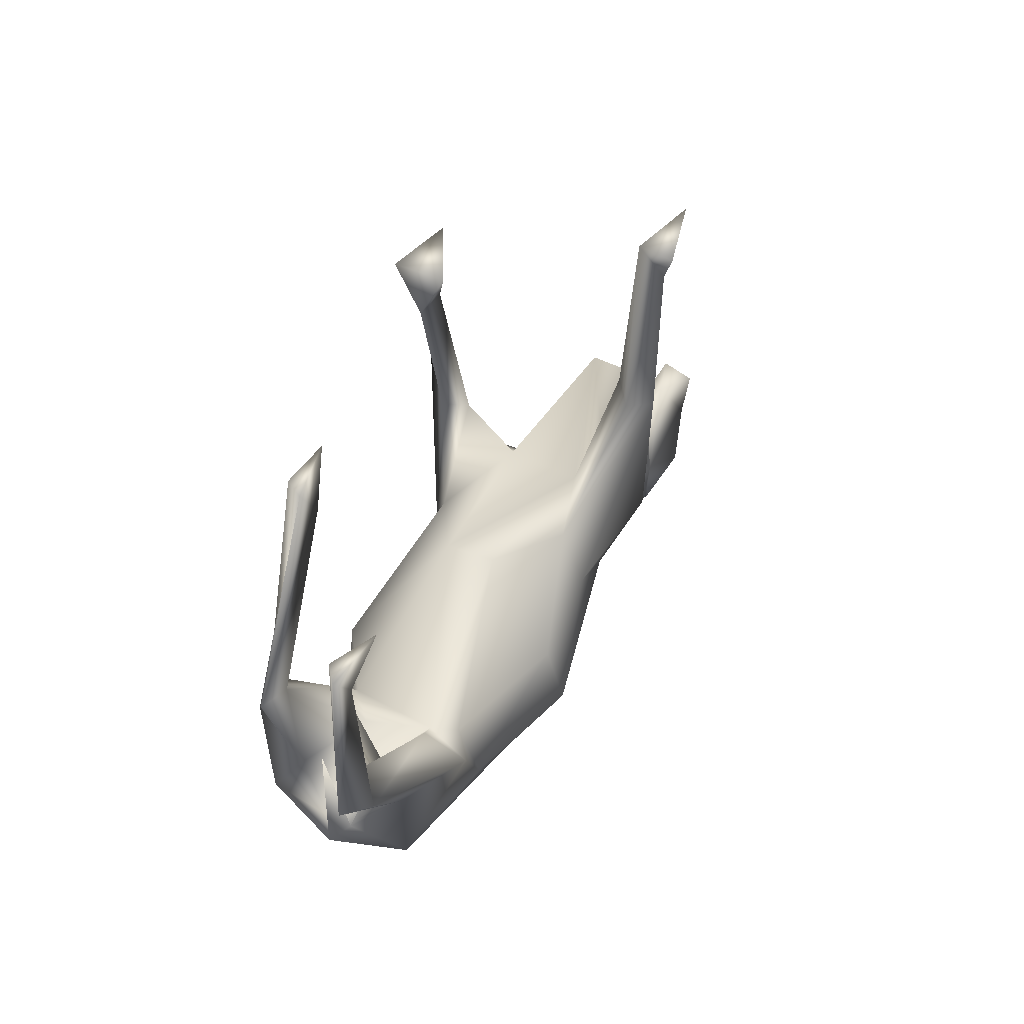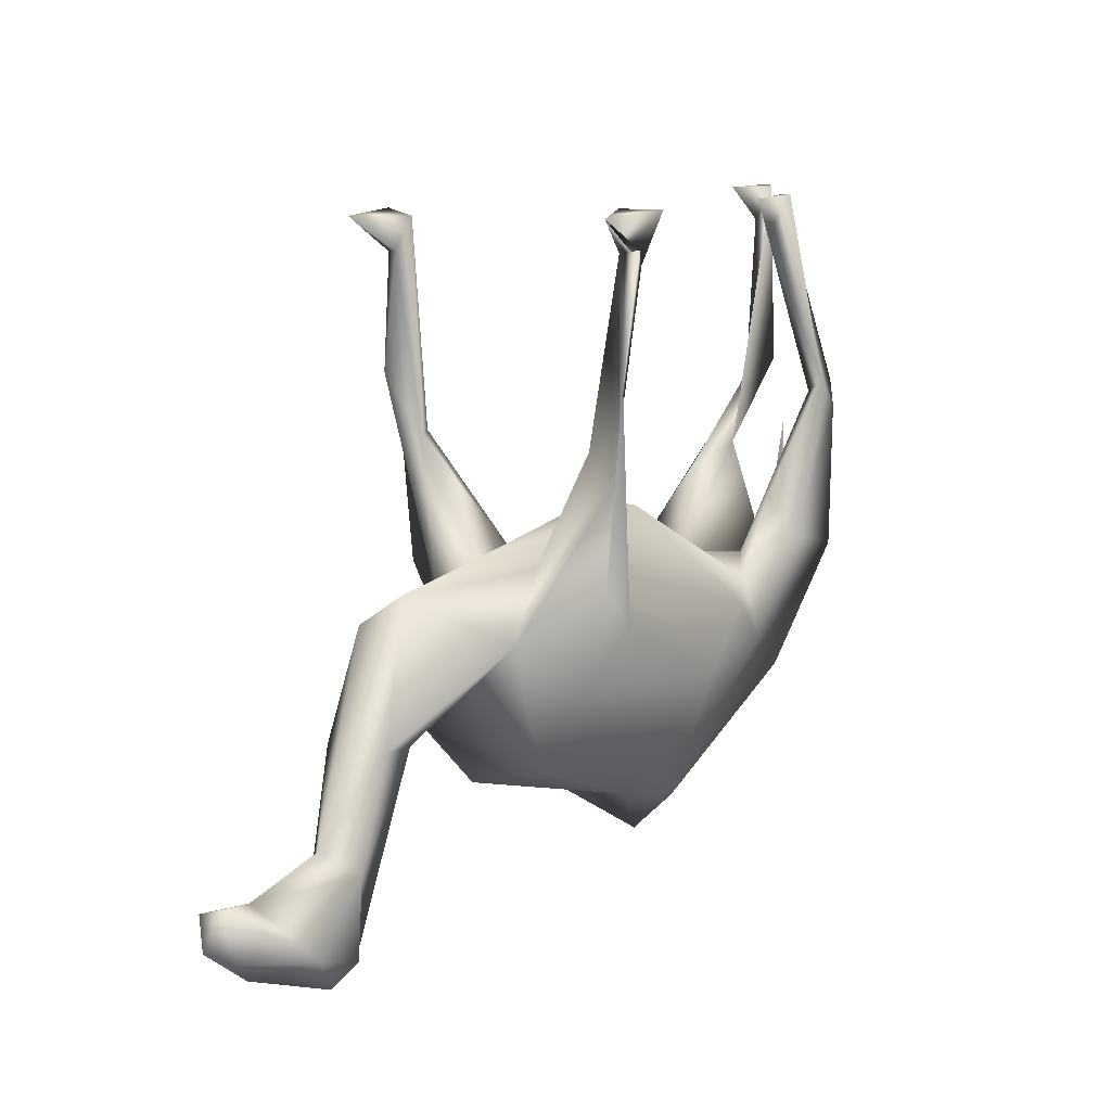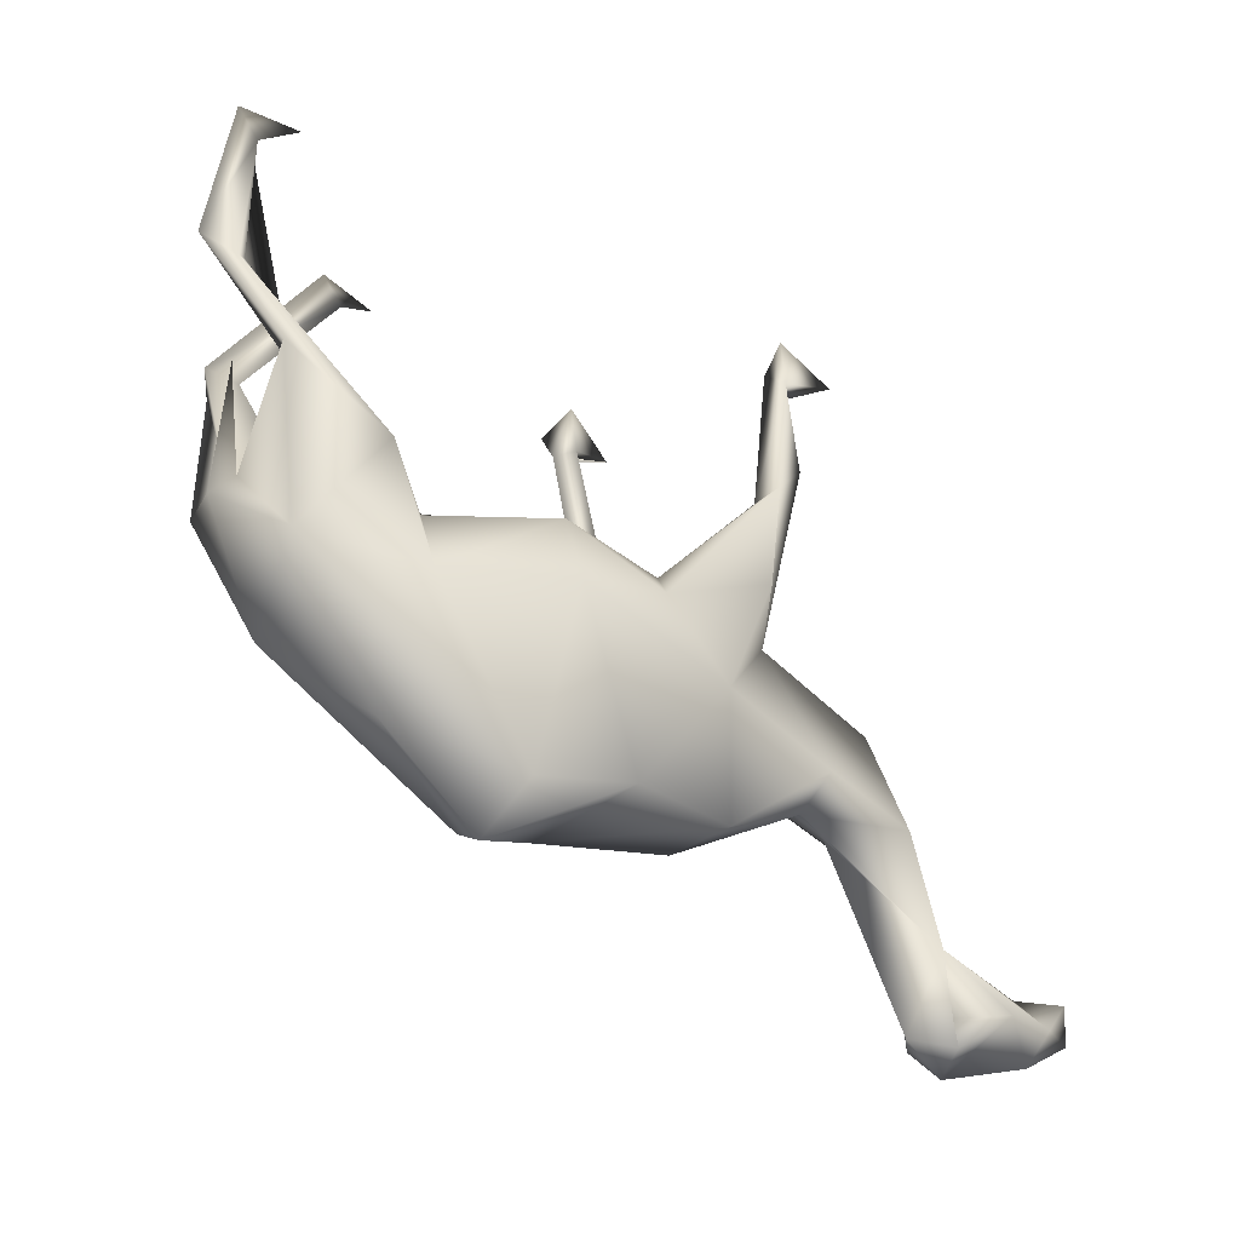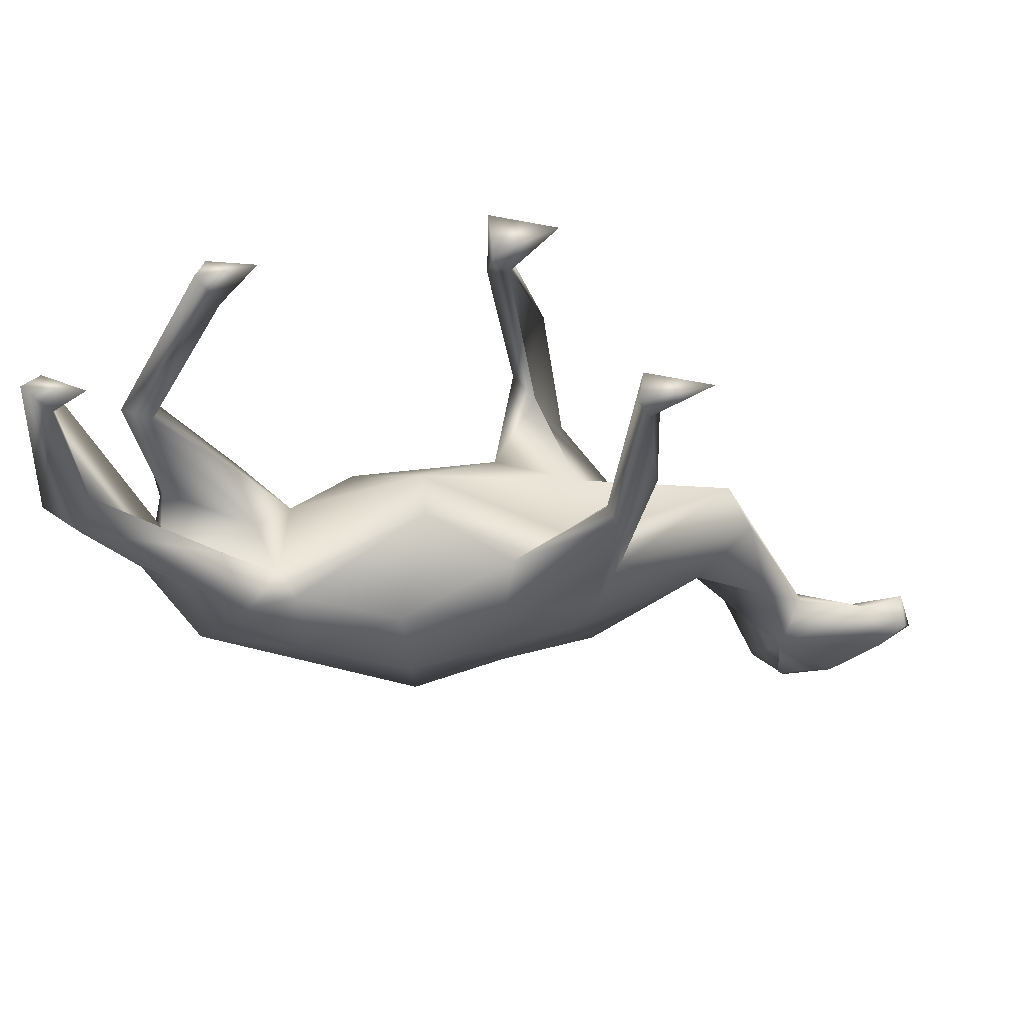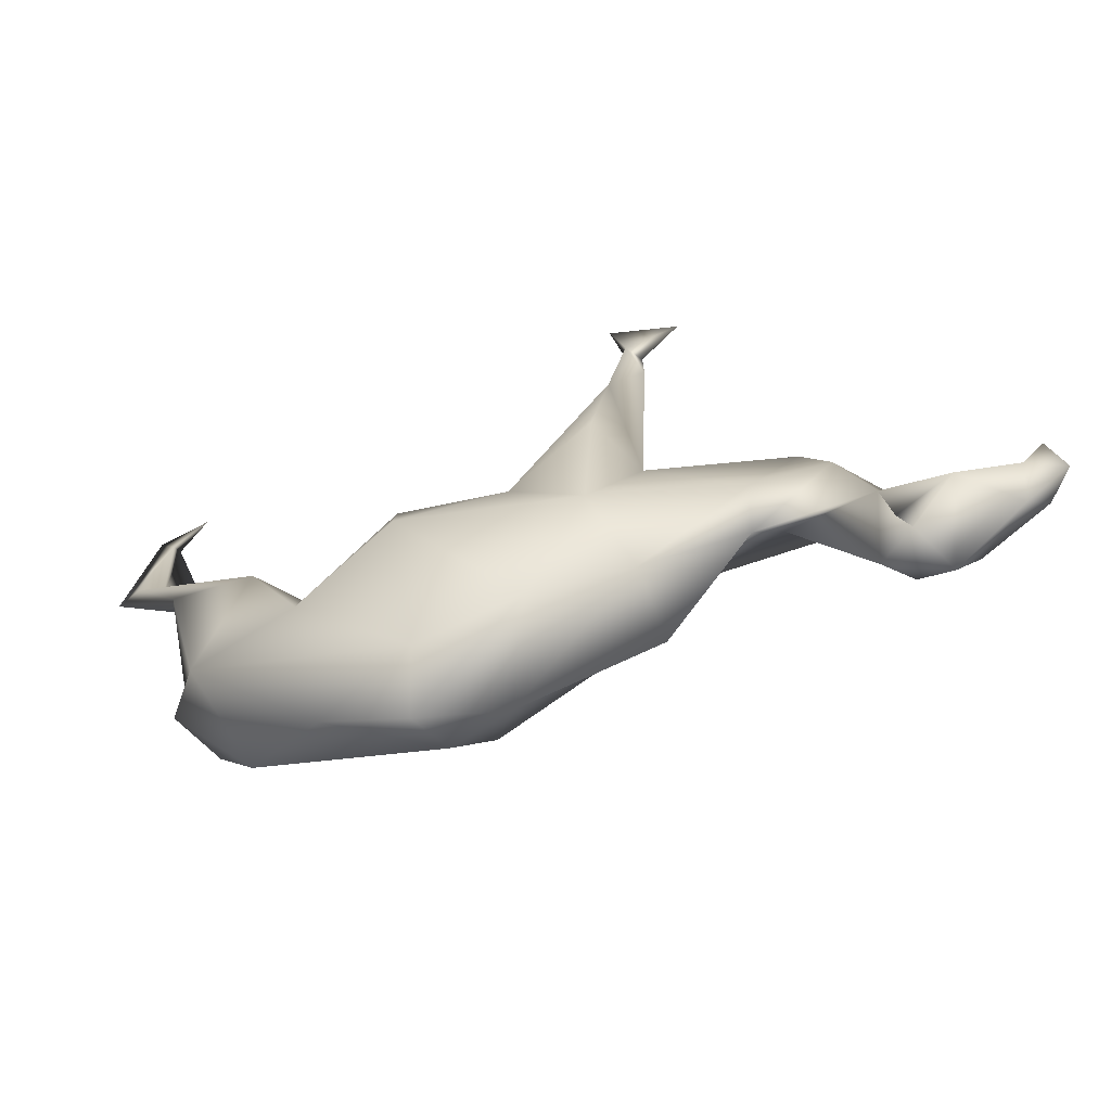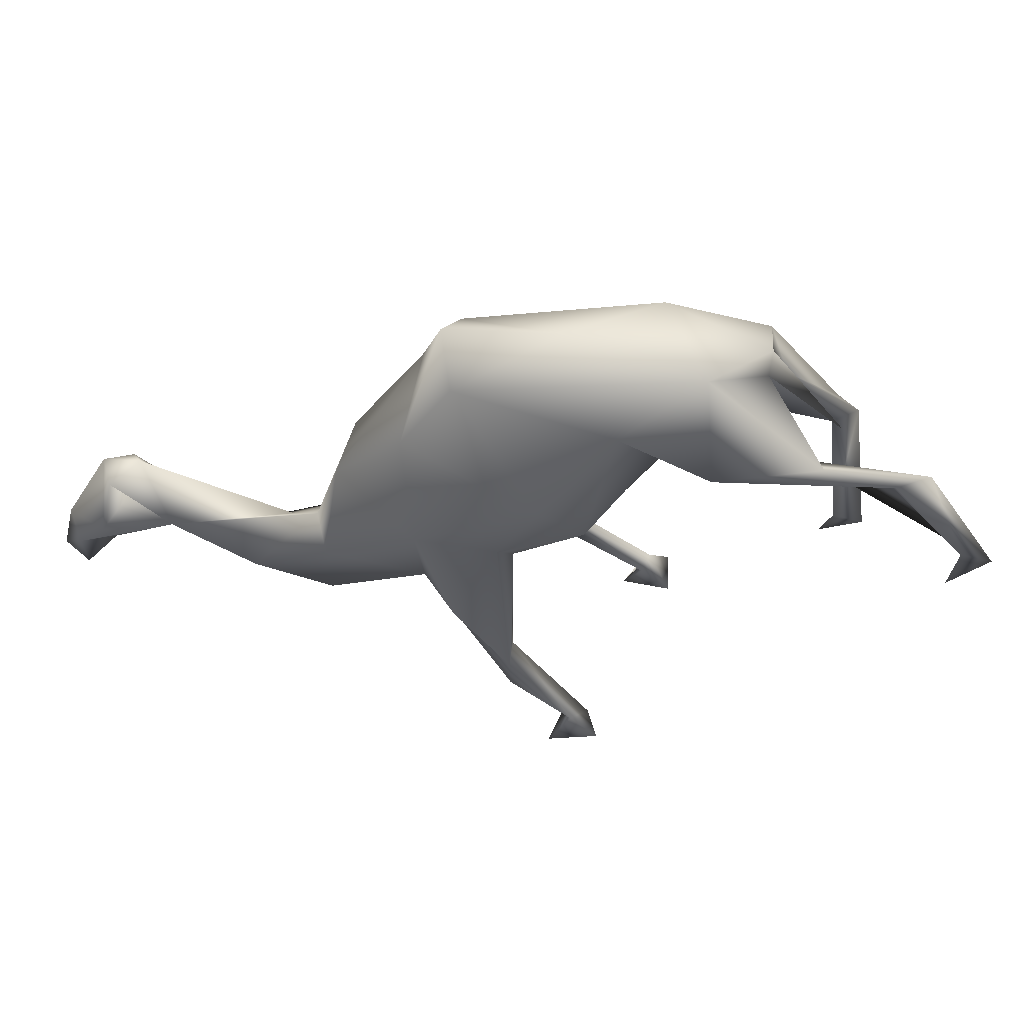
<metadata>
{"format":"obj","ext":"obj","renderer":"f3d","projection":"perspective","resolution":1024,"background":"white","views":[{"elev":53.0,"azim":-63.6,"up":"+Z"},{"elev":12.2,"azim":129.2,"up":"+Z"},{"elev":-44.8,"azim":-34.4,"up":"+Z"},{"elev":55.9,"azim":-3.9,"up":"+Z"},{"elev":-72.0,"azim":20.1,"up":"+Z"},{"elev":-35.3,"azim":-144.6,"up":"+Y"}]}
</metadata>
<code>
o Camel_mesh.001
v 2.041 -1.354 4.09
v 1.388 1.272 4.037
v 0.5848 -1.034 -0.6043
v -3.409 -0.5603 -1.593
v -3.825 -0.06584 -0.7015
v -2.102 0.9136 4.076
v -3.975 -0.7748 4.081
v 4.532 0.3864 -3.841
v 5.95 -0.2714 -3.381
v 0.6057 -0.4915 -2.767
v 0.6034 0.8574 4.096
v 5.231 -0.4896 -3.608
v 1.584 -0.4305 0.04263
v 0.5706 1.463 4.107
v 2.915 -1.144 4.051
v 2.347 -0.9743 3.644
v -3.82 0.2307 -0.7135
v -4.699 -0.6768 4.095
v 4.656 -0.248 -4.099
v 4.492 0.4179 -2.854
v 6.23 0.155 -2.789
v 6.235 -0.253 -2.936
v 4.535 -0.3417 -3.852
v 6.081 0.2207 -3.432
v 5.794 0.04335 -2.873
v 4.47 -0.3819 -3.037
v 5.225 0.4959 -3.59
v 4.23 0.04816 -3.989
v 4.927 0.3507 -4.04
v 5.822 0.01157 -3.744
v 6.39 -0.03868 -3.279
v 4.787 0.04455 -2.586
v 4.152 -0.4063 -1.625
v 3.411 0.1428 -1.712
v 4.105 0.4498 -1.564
v 3.836 -0.1949 -0.2926
v 3.068 0.07374 -1.573
v 3.196 -0.3397 -1.197
v 3.57 0.2066 0.052
v 2.198 -0.7258 1.517
v 2.146 -0.8936 4.022
v 0.7245 -0.6788 -0.003839
v 2.379 -1.134 2.258
v 2.198 -1.208 3.609
v 1.945 -1.298 1.615
v 1.824 -0.9854 1.536
v 2.093 -0.6454 -0.2742
v 1.713 -1.345 -0.08241
v 1.816 0.712 -2.284
v 2.241 0.6864 -0.7093
v -0.3454 -0.2203 0.5023
v 1.829 -0.3286 -2.613
v 0.7141 1.146 -0.7022
v 1.096 0.8309 1.369
v 1.506 1.413 -0.07585
v 1.625 0.4765 0.03877
v 0.837 1.065 1.537
v 1.238 1.42 2.233
v 0.8866 1.11 1.084
v 0.5379 1.137 3.465
v 0.7801 1.291 3.667
v 0.7848 1.009 3.611
v -0.3888 0.3781 0.4754
v -0.7417 -1.176 -0.4241
v 1.453 -0.9045 -1.354
v 1.396 0.9624 -1.387
v 0.5919 0.9604 -0.1354
v -0.4737 1.486 -1.429
v -0.6549 -1.365 -1.383
v -0.6923 0.7336 -3.178
v -0.634 -0.5443 -3.309
v 0.06012 0.6194 -3.01
v -1.307 1.31 -0.7721
v -2.016 -0.8538 -1.567
v -1.994 0.1153 -2.764
v -0.8429 0.04483 -3.799
v -2.078 -0.61 -0.6848
v -2.567 0.3979 -0.4922
v -3.83 0.9429 -0.4673
v -3.093 0.6387 -1.997
v -2.24 0.9432 -1.427
v -2.132 0.768 -0.6662
v -2.762 1.145 -0.1633
v -2.72 0.7201 0.2921
v -3.711 0.5912 0.1236
v -3.878 0.9344 1.345
v -3.643 0.7013 1.538
v -4.018 0.7931 1.649
v -3.654 0.8961 1.7
v -2.583 0.7284 3.625
v -2.819 0.7762 4.099
v -2.693 0.9859 4.103
v -4.018 0.134 -0.8896
v -2.296 -0.3419 -0.5062
v -3.871 -0.8343 0.583
v -2.905 -0.6191 0.4818
v -2.642 -1.006 -0.257
v -3.802 -0.4237 0.06771
v -3.583 -0.4328 0.7667
v -4.476 -0.8595 1.457
v -4.314 -0.5987 1.79
v -4.879 -0.6717 1.744
v -4.429 -0.7085 3.64
v -4.486 -0.5091 4.062
v -4.005 0.08434 1.064
f 2 60 14
f 51 64 42
f 18 103 7
f 6 91 90
f 12 23 19
f 28 20 8
f 21 25 22
f 25 9 22
f 9 26 12
f 26 23 12
f 28 19 26
f 30 9 12
f 25 26 9
f 29 30 12
f 27 25 21
f 19 28 29
f 24 31 30
f 30 27 24
f 32 33 26
f 27 8 20
f 34 20 28
f 32 20 35
f 50 34 37
f 37 49 50
f 50 56 39
f 46 44 41
f 49 66 50
f 39 13 47
f 43 44 45
f 44 43 16
f 63 51 13
f 51 42 13
f 3 42 64
f 47 13 40
f 52 37 38
f 55 50 66
f 49 37 52
f 66 53 55
f 54 57 67
f 58 53 57
f 54 56 59
f 62 54 59
f 62 60 57
f 60 61 57
f 11 60 62
f 2 14 11
f 60 11 14
f 10 52 65
f 66 68 53
f 68 67 53
f 65 69 10
f 73 63 67
f 70 72 76
f 63 94 51
f 77 64 51
f 74 71 69
f 82 63 73
f 74 69 64
f 81 82 73
f 77 51 94
f 70 81 68
f 4 71 74
f 4 75 71
f 97 4 74
f 80 75 4
f 70 76 75
f 70 80 81
f 82 83 84
f 84 78 82
f 78 85 17
f 79 86 83
f 84 87 78
f 89 84 83
f 89 87 84
f 88 86 85
f 91 92 89
f 90 91 88
f 90 92 6
f 94 17 5
f 94 97 77
f 95 5 4
f 97 94 96
f 98 99 5
f 94 5 99
f 101 100 96
f 104 99 102
f 104 103 101
f 104 102 18
f 104 7 103
f 18 102 103
f 7 104 18
f 4 93 80
f 93 5 105
f 17 105 5
f 41 1 15
f 40 46 41
f 3 48 45
f 32 35 39
f 8 29 28
f 9 31 22
f 26 19 23
f 27 29 8
f 31 21 22
f 12 19 29
f 31 9 30
f 31 24 21
f 27 21 24
f 28 26 34
f 25 32 26
f 20 25 27
f 25 20 32
f 26 33 37
f 26 37 34
f 34 35 20
f 32 36 33
f 33 38 37
f 39 36 32
f 34 50 35
f 36 38 33
f 35 50 39
f 47 36 39
f 65 52 38
f 38 36 47
f 38 47 65
f 42 3 45
f 45 46 42
f 44 16 15
f 15 1 44
f 40 16 43
f 39 56 13
f 47 43 45
f 43 47 40
f 45 44 46
f 41 15 16
f 1 41 44
f 16 40 41
f 47 48 65
f 56 50 59
f 56 63 13
f 48 47 45
f 46 40 42
f 40 13 42
f 55 59 50
f 67 57 53
f 56 54 67
f 58 55 53
f 58 59 55
f 57 61 58
f 62 57 54
f 62 58 61
f 58 62 59
f 62 2 11
f 2 61 60
f 62 61 2
f 63 56 67
f 65 48 3
f 49 72 66
f 64 69 3
f 69 65 3
f 10 72 52
f 52 72 49
f 68 66 72
f 73 67 68
f 71 76 10
f 76 72 10
f 71 10 69
f 77 74 64
f 75 76 71
f 68 81 73
f 82 94 63
f 72 70 68
f 94 82 78
f 17 94 78
f 93 79 80
f 80 70 75
f 81 83 82
f 93 17 79
f 79 81 80
f 81 79 83
f 17 85 79
f 85 86 79
f 78 87 85
f 86 89 83
f 85 87 88
f 86 91 89
f 90 87 89
f 88 91 86
f 87 90 88
f 90 89 92
f 91 6 92
f 74 77 97
f 5 93 4
f 4 97 95
f 95 98 5
f 94 99 96
f 95 97 100
f 97 96 100
f 95 99 98
f 96 99 101
f 100 102 95
f 95 102 99
f 104 101 99
f 101 103 100
f 103 102 100
f 93 105 17
f 29 27 30

</code>
